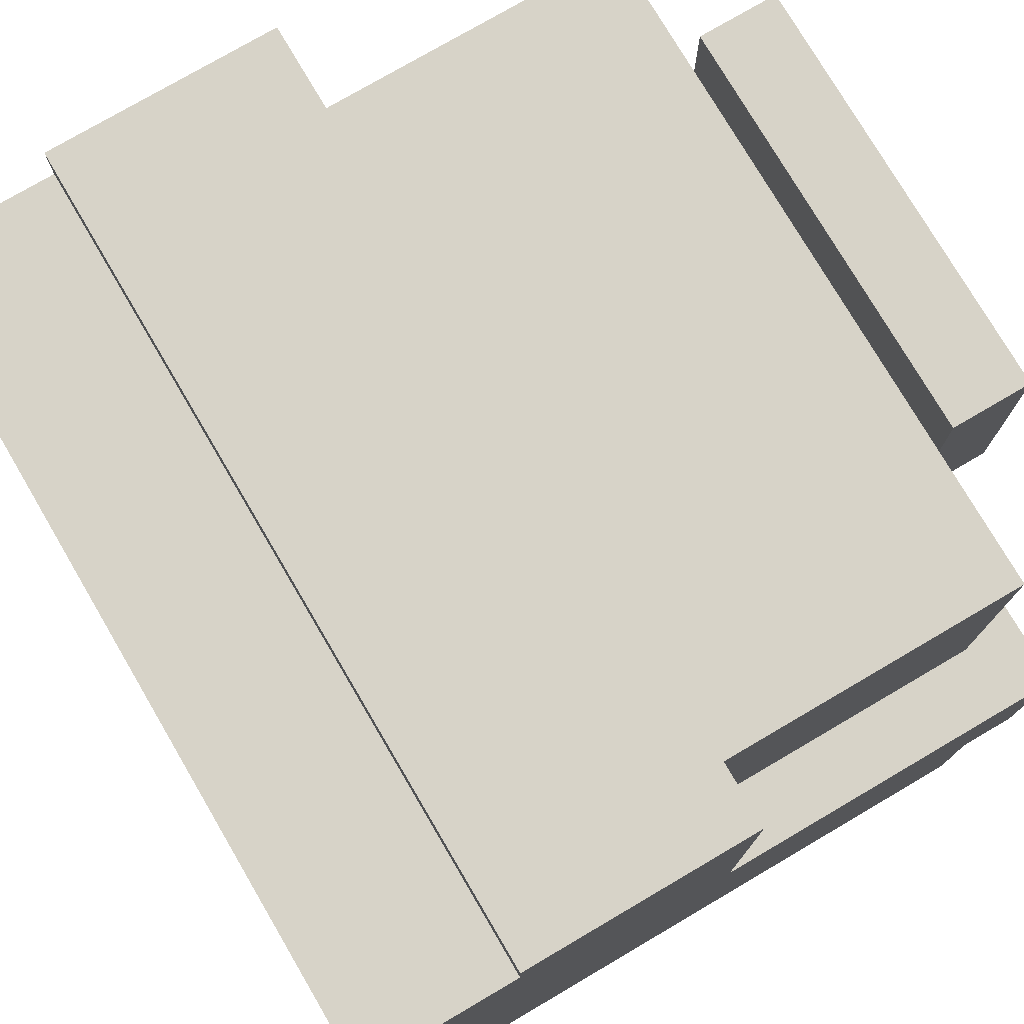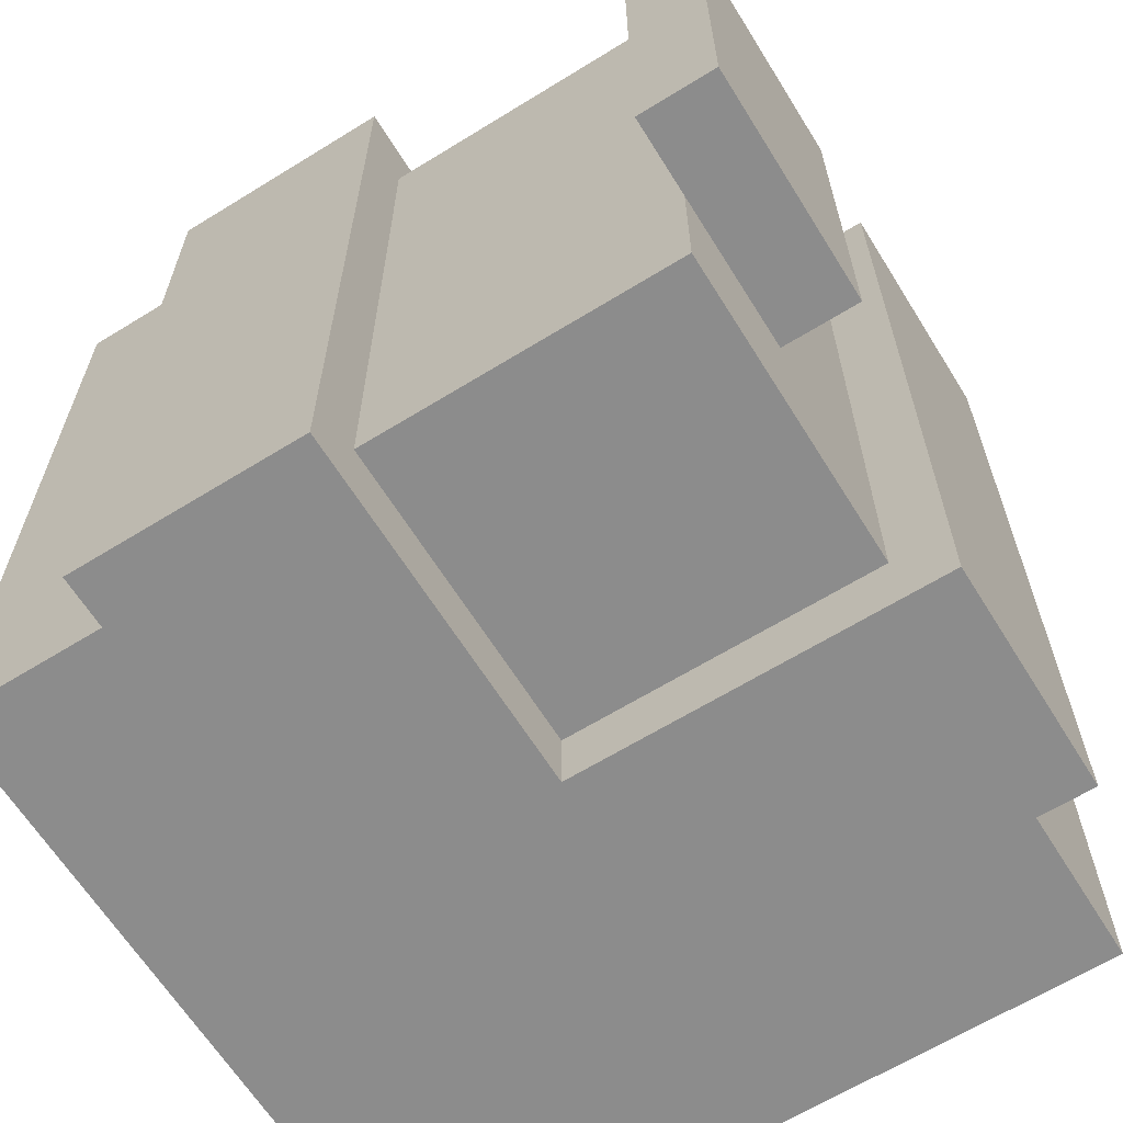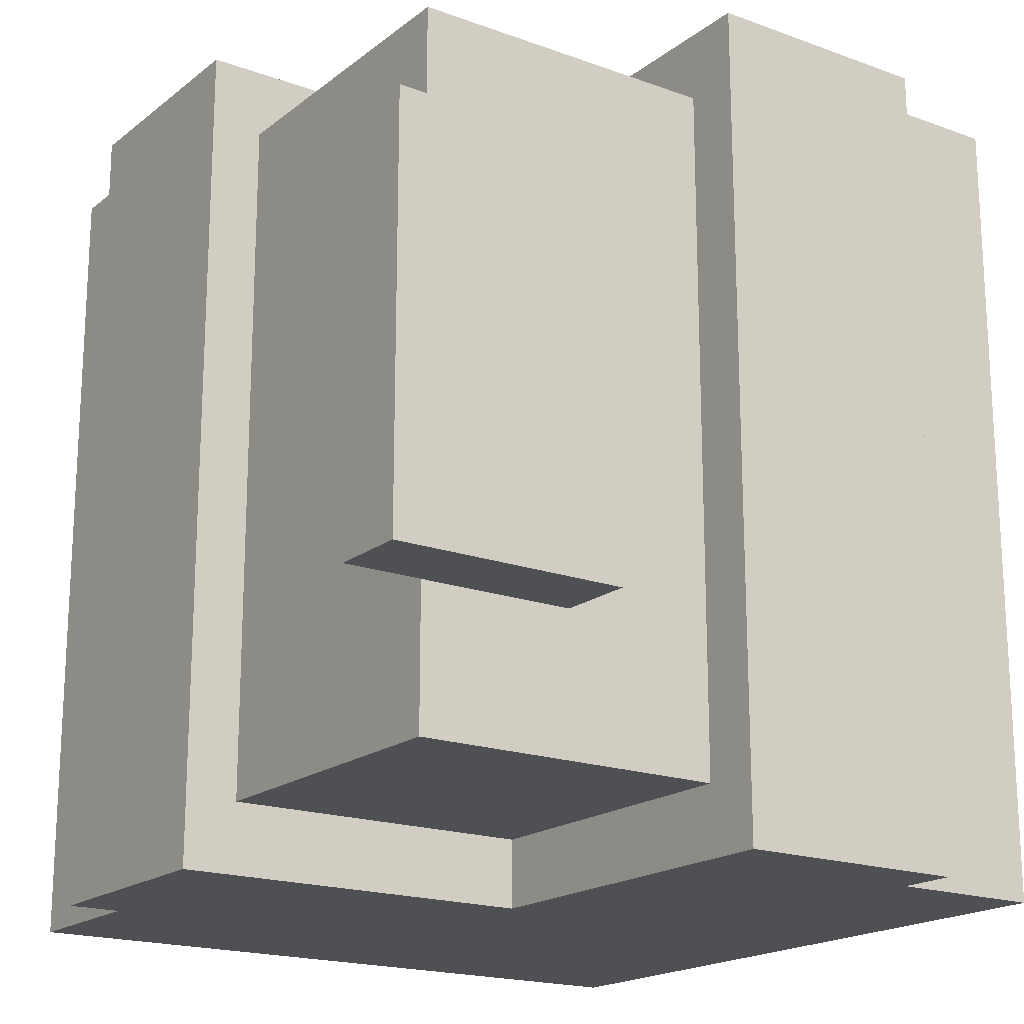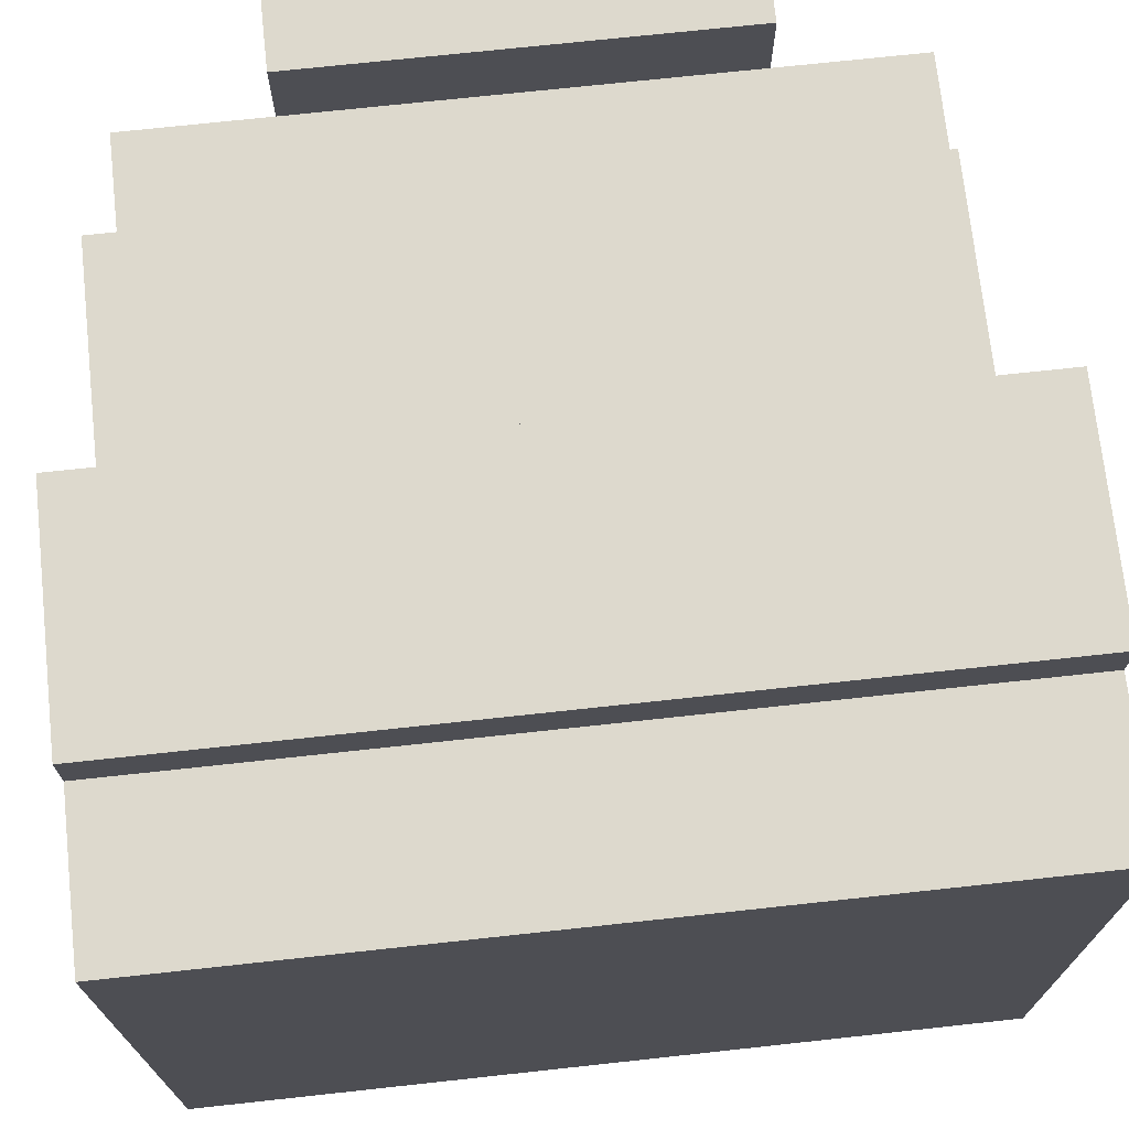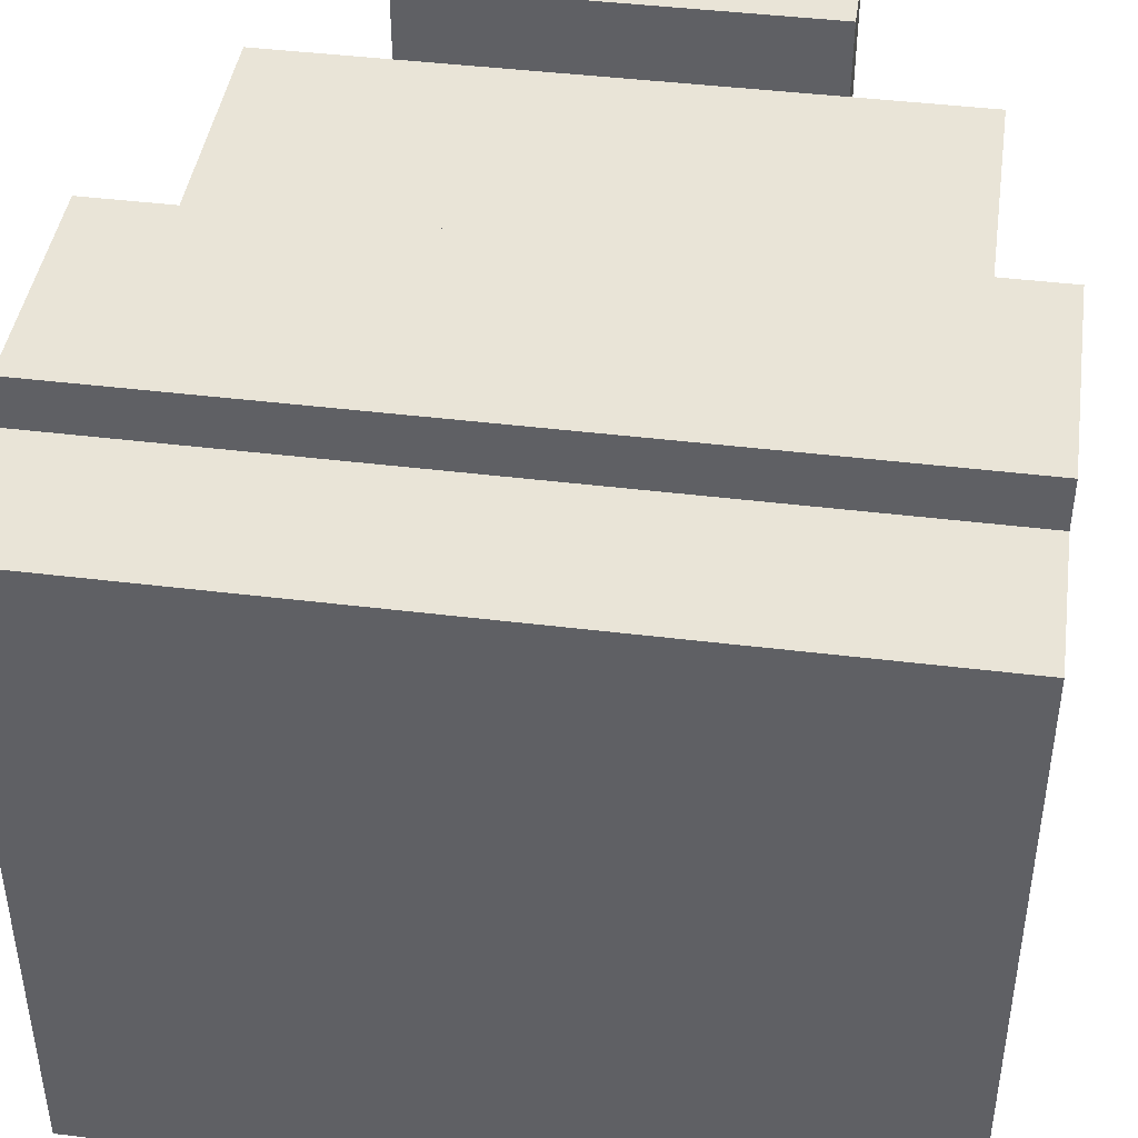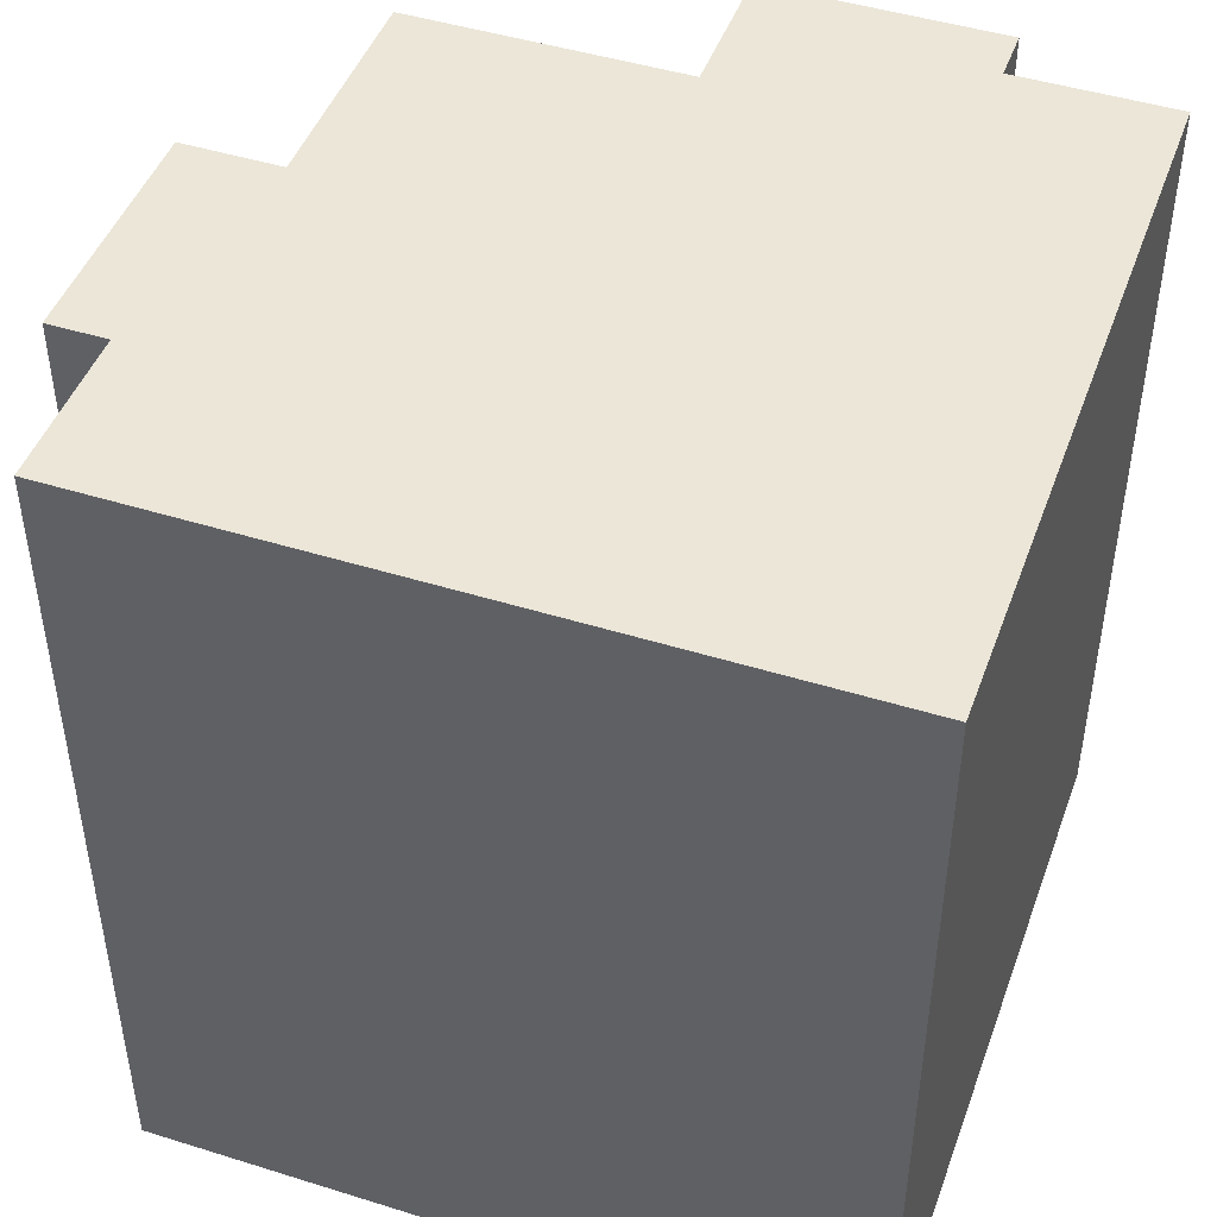
<metadata>
{"format":"obj","ext":"obj","renderer":"f3d","projection":"perspective","resolution":1024,"background":"white","views":[{"elev":76.6,"azim":149.6,"up":"+Y"},{"elev":-64.2,"azim":-148.1,"up":"+Z"},{"elev":-18.6,"azim":-124.9,"up":"+Z"},{"elev":71.9,"azim":83.8,"up":"+Y"},{"elev":43.2,"azim":98.3,"up":"+Y"},{"elev":46.3,"azim":19.6,"up":"+Z"}]}
</metadata>
<code>
g Armor_Arm_Right
v 0.01089 0.1571 -0.1682
v 0.01089 -0.1242 -0.1682
v 0.01089 -0.1242 0.1621
v 0.01089 0.1571 0.1621
v -0.05161 0.1781 -0.1682
v -0.05161 0.1571 -0.1682
v -0.05161 0.1571 0.1621
v -0.05161 0.1781 0.1621
v -0.2704 0.1883 -0.0856
v -0.2704 0.09458 -0.0856
v -0.2704 0.09458 0.07957
v -0.2704 0.1883 0.07957
v -0.1454 0.03208 -0.1682
v -0.1454 0.1781 -0.1682
v -0.1454 0.1781 0.1621
v -0.1454 0.03208 0.1621
v -0.2704 -0.1242 -0.1682
v -0.2704 -0.06167 -0.1682
v -0.2704 -0.06167 0.1621
v -0.2704 -0.1242 0.1621
v -0.2931 -0.06167 -0.1682
v -0.2931 0.03208 -0.1682
v -0.2931 0.03208 0.1621
v -0.2931 -0.06167 0.1621
v -0.2704 0.03208 -0.1407
v -0.2704 0.1571 -0.1407
v -0.2704 0.1571 0.1346
v -0.2704 0.03208 0.1346
v -0.3016 0.09458 -0.0856
v -0.3016 0.1883 -0.0856
v -0.3016 0.1883 0.07957
v -0.3016 0.09458 0.07957
v -0.05161 0.1571 -0.1682
v -0.1454 0.03208 -0.1682
v 0.01089 -0.1242 -0.1682
v 0.01089 0.1571 -0.1682
v -0.05161 0.1781 -0.1682
v -0.1454 0.1781 -0.1682
v -0.2704 -0.1242 -0.1682
v -0.2704 -0.06167 -0.1682
v -0.2931 -0.06167 -0.1682
v -0.2931 0.03208 -0.1682
v -0.2704 0.03208 -0.1407
v -0.1454 0.03208 -0.1407
v -0.1454 0.1571 -0.1407
v -0.2704 0.1571 -0.1407
v -0.3016 0.09458 -0.0856
v -0.2704 0.09458 -0.0856
v -0.2704 0.1883 -0.0856
v -0.3016 0.1883 -0.0856
v -0.2704 0.09458 0.07957
v -0.3016 0.09458 0.07957
v -0.3016 0.1883 0.07957
v -0.2704 0.1883 0.07957
v -0.1454 0.03208 0.1346
v -0.2704 0.03208 0.1346
v -0.2704 0.1571 0.1346
v -0.1454 0.1571 0.1346
v 0.01089 -0.1242 0.1621
v -0.1454 0.03208 0.1621
v -0.05161 0.1571 0.1621
v 0.01089 0.1571 0.1621
v -0.1454 0.1781 0.1621
v -0.05161 0.1781 0.1621
v -0.2704 -0.06167 0.1621
v -0.2704 -0.1242 0.1621
v -0.2931 0.03208 0.1621
v -0.2931 -0.06167 0.1621
v 0.01089 -0.1242 0.1621
v 0.01089 -0.1242 -0.1682
v -0.2704 -0.1242 -0.1682
v -0.2704 -0.1242 0.1621
v -0.2704 -0.06167 0.1621
v -0.2704 -0.06167 -0.1682
v -0.2931 -0.06167 -0.1682
v -0.2931 -0.06167 0.1621
v -0.2704 0.09458 0.07957
v -0.2704 0.09458 -0.0856
v -0.3016 0.09458 -0.0856
v -0.3016 0.09458 0.07957
v -0.1454 0.03208 -0.1682
v -0.1454 0.03208 0.1621
v -0.2931 0.03208 0.1621
v -0.2931 0.03208 -0.1682
v 0.01089 0.1571 -0.1682
v 0.01089 0.1571 0.1621
v -0.05161 0.1571 0.1621
v -0.05161 0.1571 -0.1682
v -0.1454 0.1571 -0.1407
v -0.1454 0.1571 0.1346
v -0.2704 0.1571 0.1346
v -0.2704 0.1571 -0.1407
v -0.05161 0.1781 -0.1682
v -0.05161 0.1781 0.1621
v -0.1454 0.1781 0.1621
v -0.1454 0.1781 -0.1682
v -0.2704 0.1883 -0.0856
v -0.2704 0.1883 0.07957
v -0.3016 0.1883 0.07957
v -0.3016 0.1883 -0.0856
g Armor_Arm_Right_0
f -98 -99 -100
f -97 -98 -100
f -94 -95 -96
f -93 -94 -96
f -90 -91 -92
f -89 -90 -92
f -86 -87 -88
f -85 -86 -88
f -82 -83 -84
f -81 -82 -84
f -78 -79 -80
f -77 -78 -80
f -74 -75 -76
f -73 -74 -76
f -70 -71 -72
f -69 -70 -72
f -66 -67 -68
f -65 -66 -68
f -64 -68 -67
f -63 -64 -67
f -67 -66 -62
f -61 -67 -62
f -67 -61 -60
f -59 -67 -60
f -56 -57 -58
f -55 -56 -58
f -52 -53 -54
f -51 -52 -54
f -48 -49 -50
f -47 -48 -50
f -44 -45 -46
f -43 -44 -46
f -40 -41 -42
f -39 -40 -42
f -38 -41 -40
f -37 -38 -40
f -41 -36 -42
f -36 -35 -42
f -41 -34 -36
f -34 -33 -36
f -30 -31 -32
f -29 -30 -32
f -26 -27 -28
f -25 -26 -28
f -22 -23 -24
f -21 -22 -24
f -18 -19 -20
f -17 -18 -20
f -14 -15 -16
f -13 -14 -16
f -10 -11 -12
f -9 -10 -12
f -6 -7 -8
f -5 -6 -8
f -2 -3 -4
f -1 -2 -4

</code>
